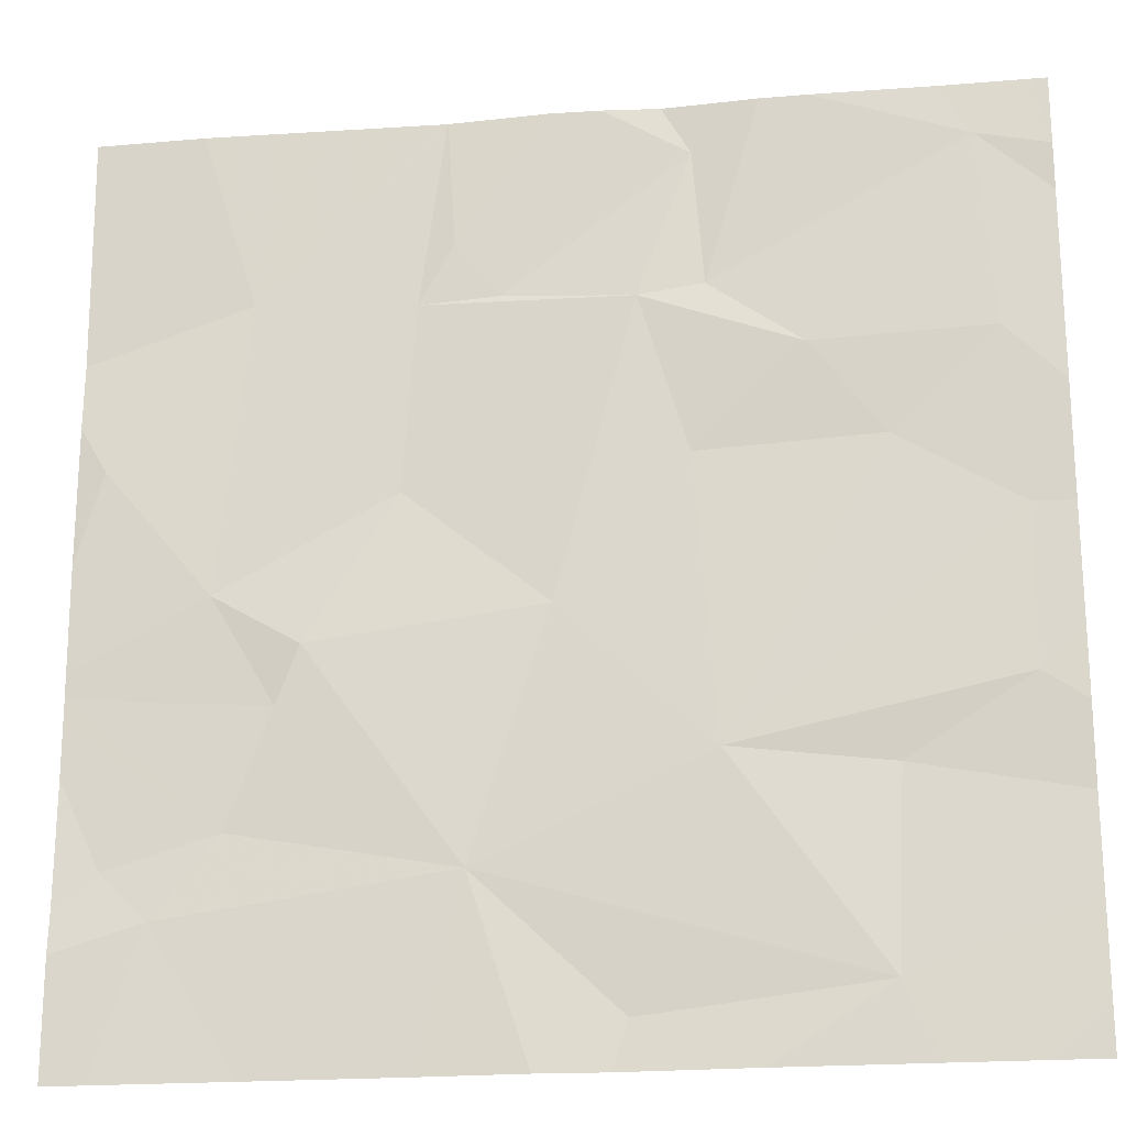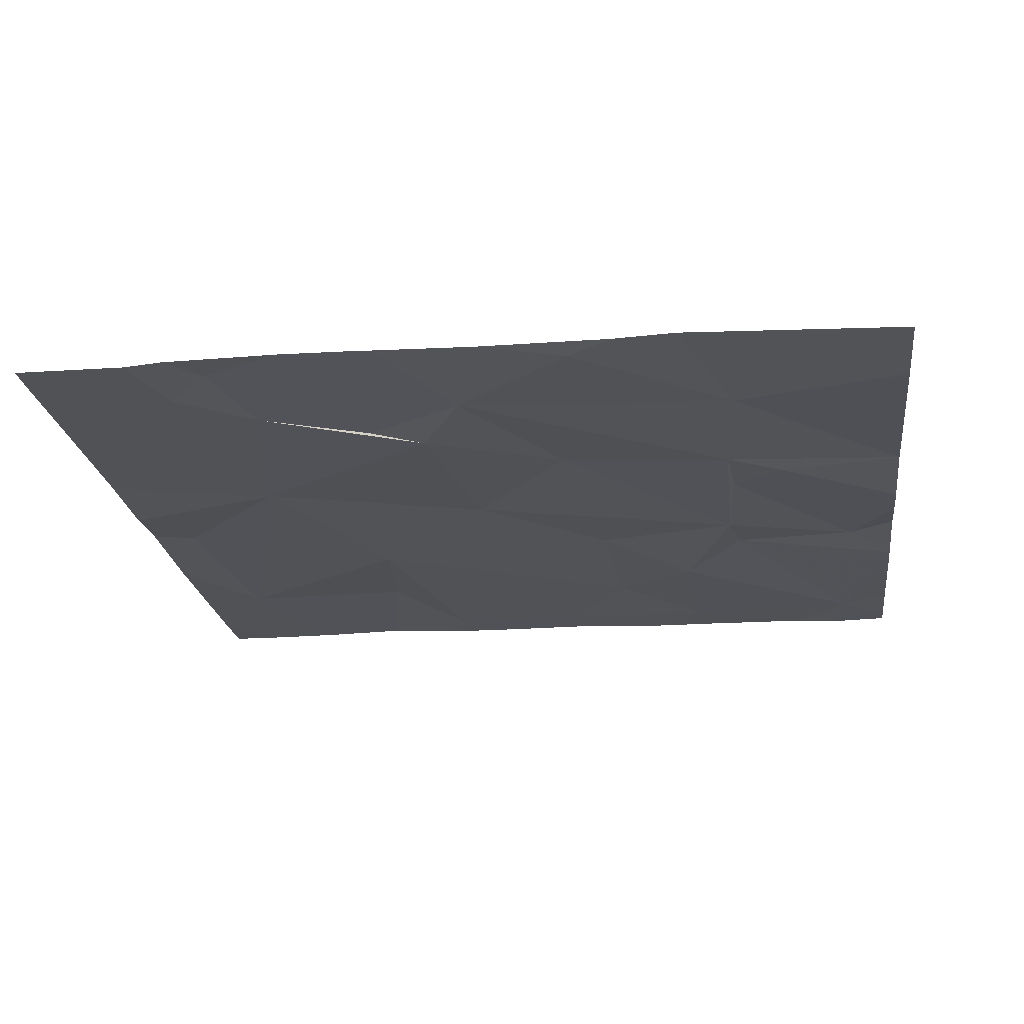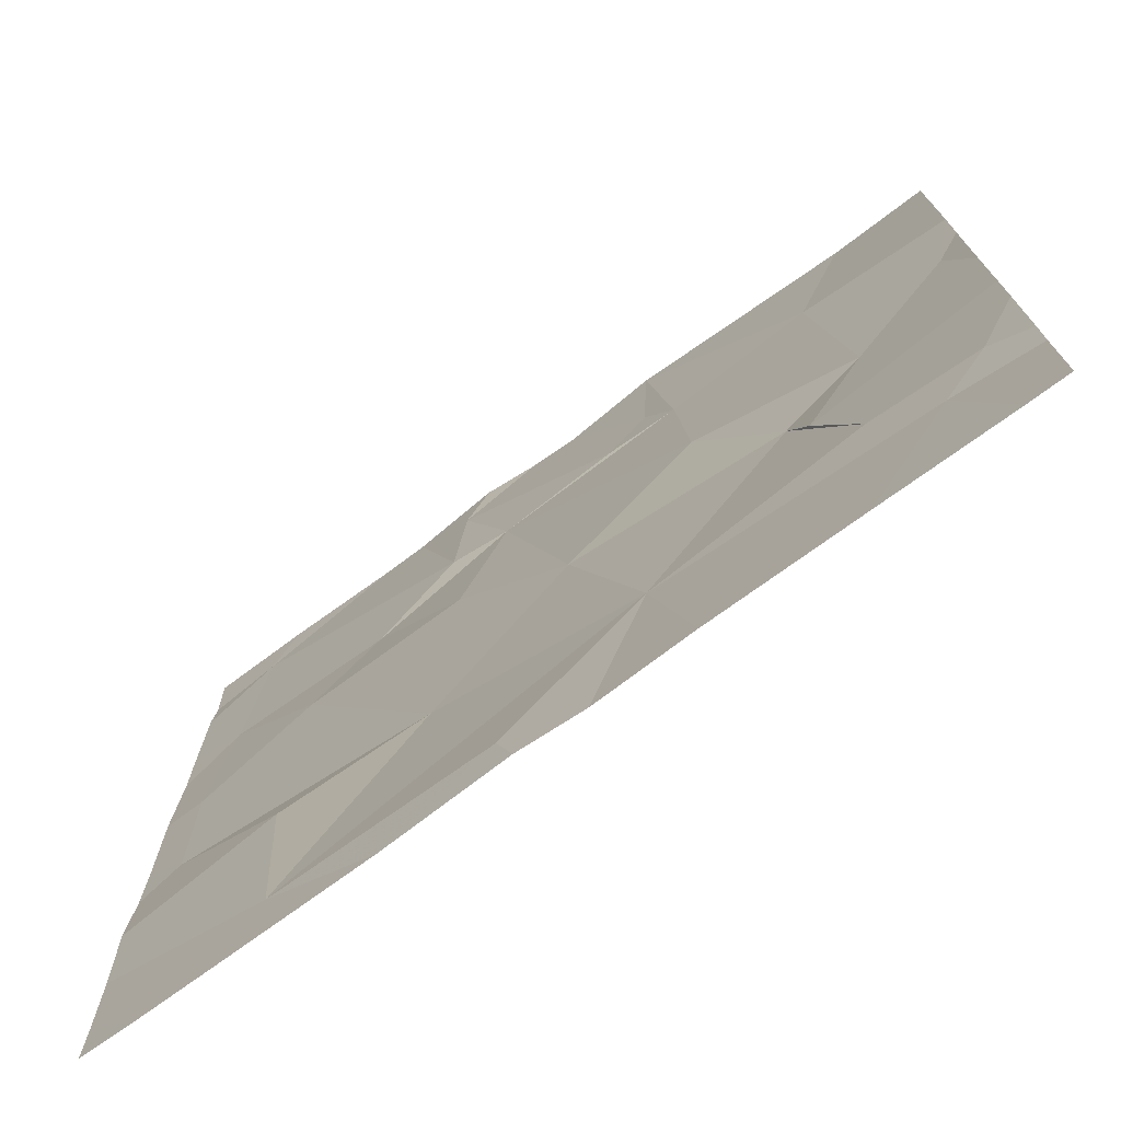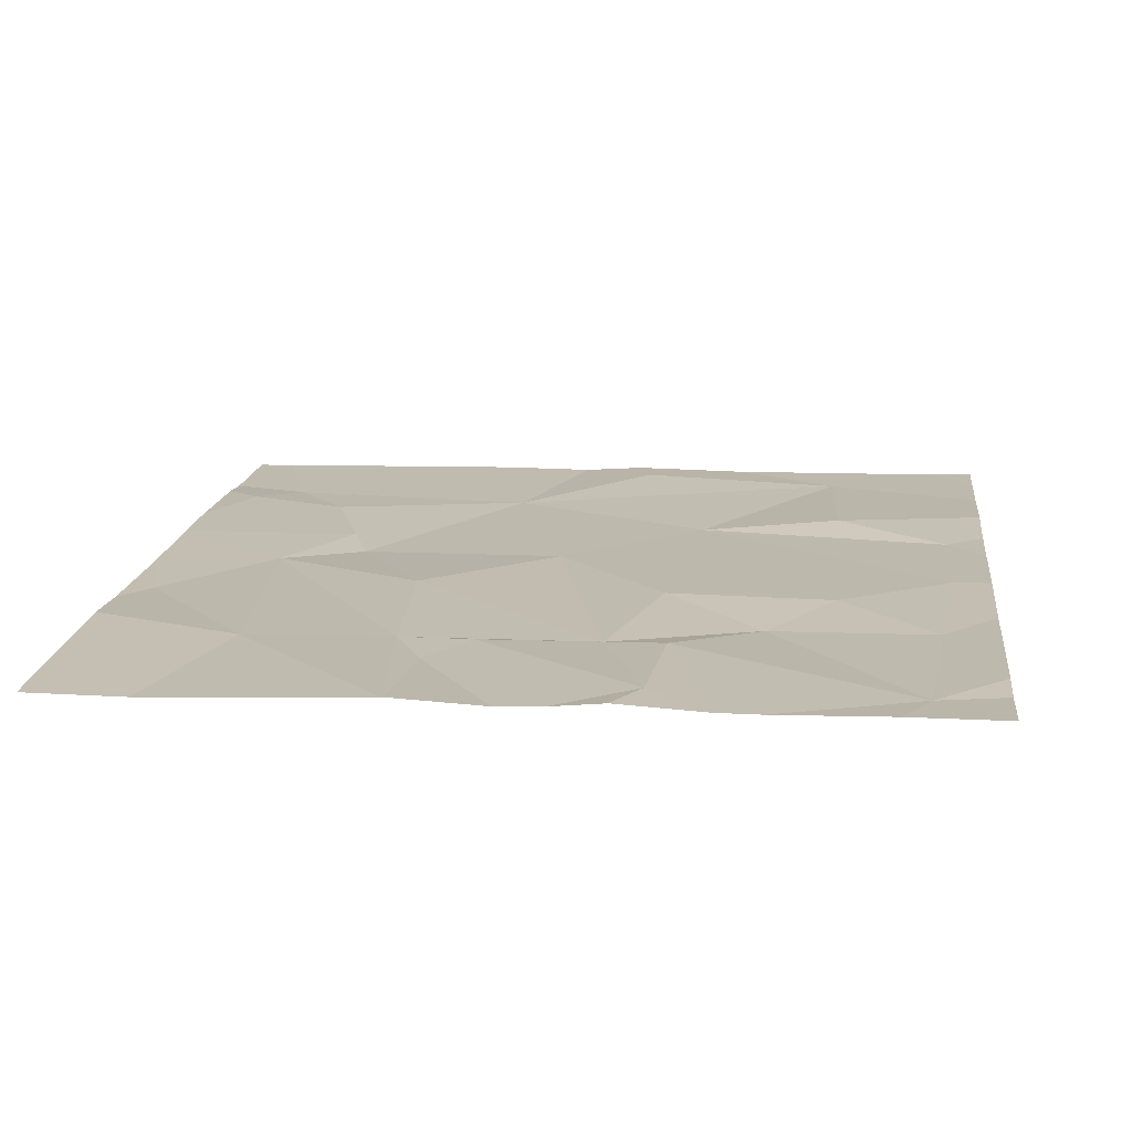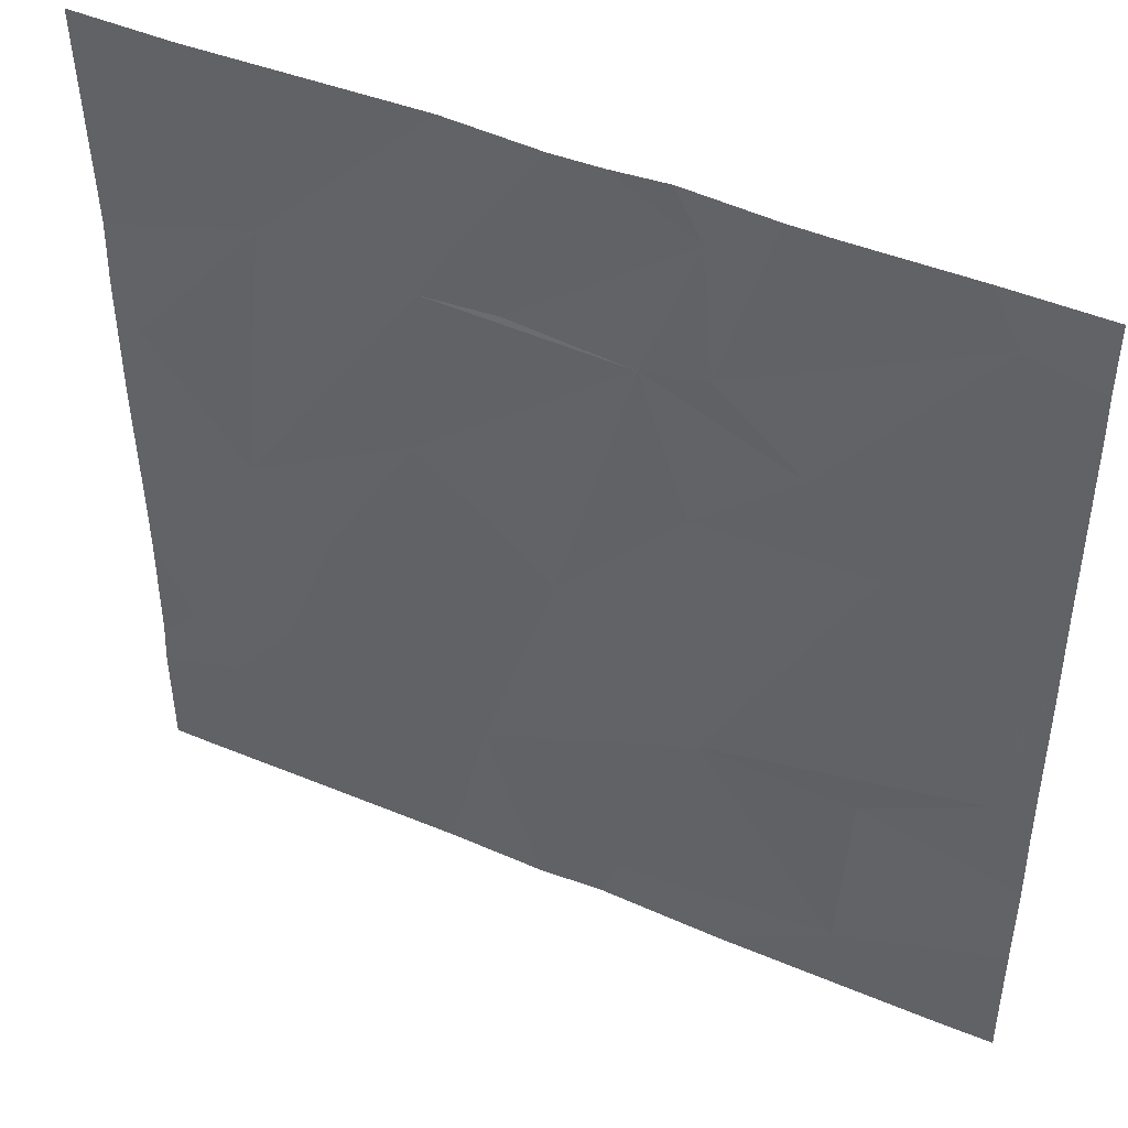
<metadata>
{"format":"obj","ext":"obj","renderer":"f3d","projection":"perspective","resolution":1024,"background":"white","views":[{"elev":-20.9,"azim":-171.1,"up":"+Y"},{"elev":-21.9,"azim":97.5,"up":"+Z"},{"elev":-74.0,"azim":37.0,"up":"+Y"},{"elev":15.5,"azim":-173.0,"up":"+Z"},{"elev":45.5,"azim":-153.3,"up":"+Y"}]}
</metadata>
<code>
v -63.76 237.5 494
v -63.76 236.4 494
v -63.76 237.7 494
v -63.76 237.2 494
v -64.91 238.1 494
v -63.76 237.6 494
v -63.76 238.1 494
v -64.97 238 494
v -65.18 237.6 494
v -64.99 237.7 494
v -65.32 236.8 494.1
v -65 236.8 494
v -64.86 237.7 494
v -64.96 237.4 494.1
v -65.33 237.4 494.1
v -65.31 236.4 494.1
v -65.1 238.1 494
v -64.83 236.3 494.1
v -64.53 236.6 494
v -64.69 237.1 494
v -65.51 238 494
v -65.55 237.6 494
v -65.58 237.2 494.1
v -65.58 236.9 494.1
v -64.8 236.2 494.1
v -63.85 236.2 494
v -64.1 237.7 494
v -65.63 238.1 494
v -63.94 236.5 494
v -64.17 236.9 494
v -64.22 237 494
v -64.04 237.1 494
v -63.82 237.4 494
v -64.43 237.7 494
v -64.5 237.8 494
v -64.4 237.3 494
v -65.07 236.2 494.1
v -65.45 238.1 494
v -65.38 236.2 494.1
v -64.08 236.7 494
v -63.85 236.6 494
v -64.59 237.7 494
v -65.67 236.3 494.1
v -65.08 238.1 494
v -65.67 237.6 494.1
v -65.67 237.5 494.1
v -65.67 238 494
v -65.67 237.9 494
v -65.67 237.2 494.1
v -65.67 237 494.1
v -65.67 236.9 494.1
v -65.67 236.5 494.1
v -65.67 236.7 494.1
v -63.76 237 494
v -63.76 236.9 494
v -63.76 236.9 494
v -63.76 236.5 494
v -63.76 236.8 494
v -64.44 236.2 494.1
v -64.12 236.2 494
v -64.65 236.2 494
v -65.55 236.2 494.1
v -65.67 236.2 494.1
v -63.76 236.2 494
v -63.81 236.2 494
v -65.2 238.1 494
v -63.97 238.1 494
v -63.98 238.1 494
v -64.48 238.1 494
v -64.48 238.1 494
v -64.48 238.1 494
v -64.69 238.1 494
v -64.79 238.1 494
v -65.56 238.1 494
v -65.67 238.1 494
f 61 19 25
f 13 10 9
f 9 14 13
f 13 8 10
f 15 12 14
f 16 12 11
f 67 3 7
f 9 15 14
f 18 16 37
f 12 16 19
f 10 8 44
f 12 20 14
f 55 30 40
f 23 15 22
f 9 22 15
f 45 21 48
f 21 10 17
f 21 22 9
f 23 22 46
f 10 21 9
f 24 23 49
f 12 23 24
f 54 32 30
f 43 16 52
f 52 11 53
f 11 24 51
f 11 12 24
f 12 15 23
f 3 27 6
f 31 30 32
f 6 33 1
f 69 34 70
f 34 36 32
f 32 27 34
f 4 32 54
f 32 33 27
f 70 27 71
f 66 21 17
f 54 30 55
f 40 19 29
f 29 19 59
f 38 21 66
f 40 29 41
f 55 40 56
f 40 30 31
f 36 31 32
f 41 29 2
f 19 40 31
f 56 41 58
f 60 29 59
f 19 18 25
f 34 42 13
f 20 36 13
f 8 35 72
f 36 34 13
f 13 42 8
f 13 14 20
f 8 42 35
f 35 42 34
f 16 18 19
f 20 31 36
f 19 20 12
f 19 31 20
f 59 19 61
f 39 43 62
f 28 21 74
f 26 29 60
f 4 33 32
f 1 33 4
f 45 22 21
f 46 22 45
f 17 10 44
f 47 21 28
f 48 21 47
f 64 29 65
f 49 23 46
f 25 18 37
f 50 24 49
f 6 27 33
f 51 24 50
f 39 16 43
f 5 8 73
f 52 16 11
f 27 3 67
f 53 11 51
f 56 40 41
f 57 41 2
f 37 16 39
f 58 41 57
f 62 43 63
f 44 8 5
f 64 2 29
f 65 29 26
f 68 27 67
f 69 35 34
f 70 34 27
f 71 27 68
f 72 35 69
f 73 8 72
f 74 21 38
f 75 47 28

</code>
